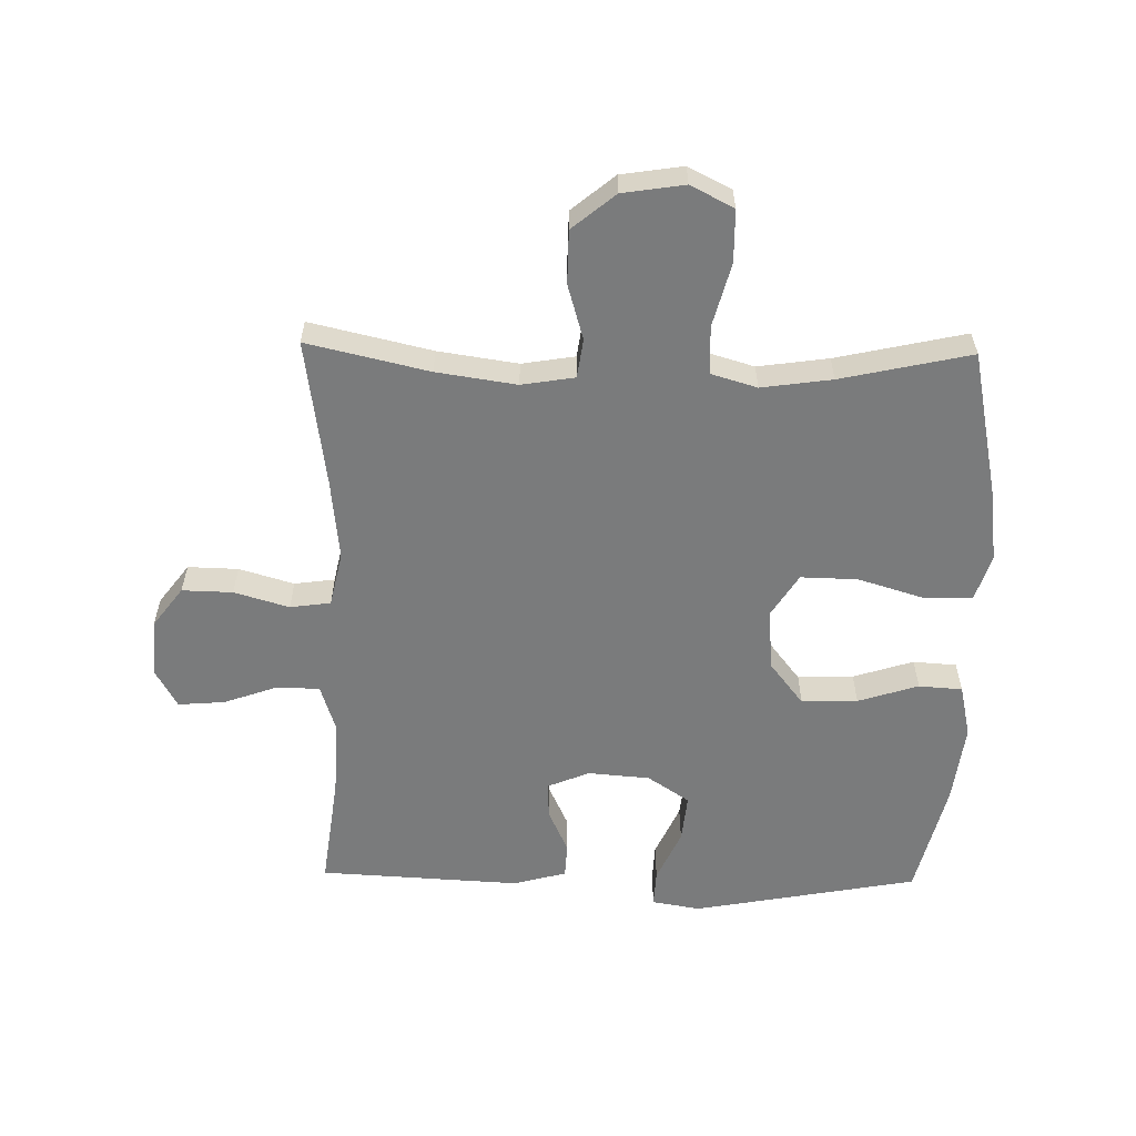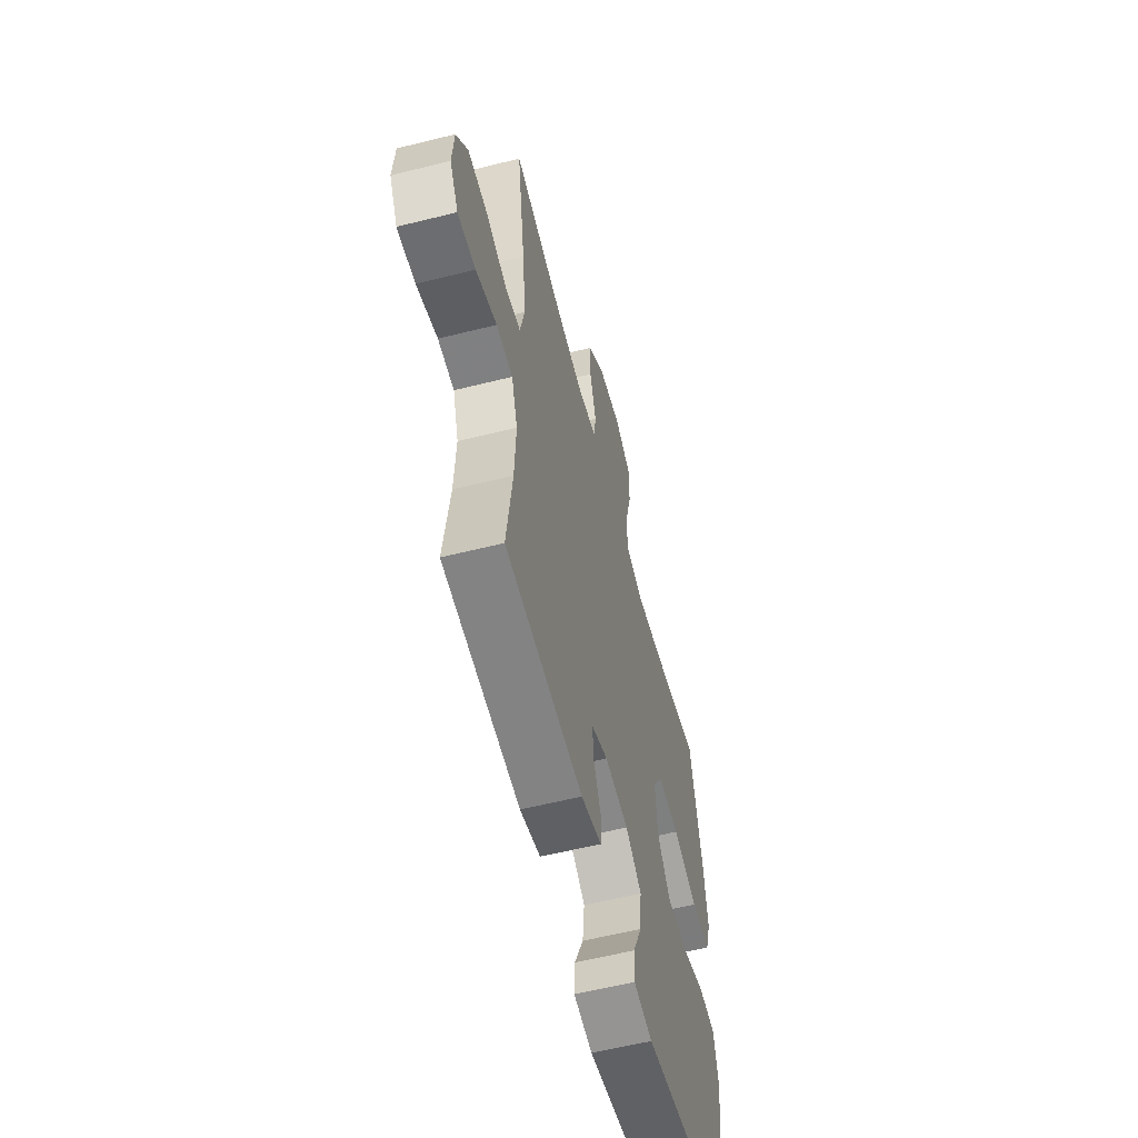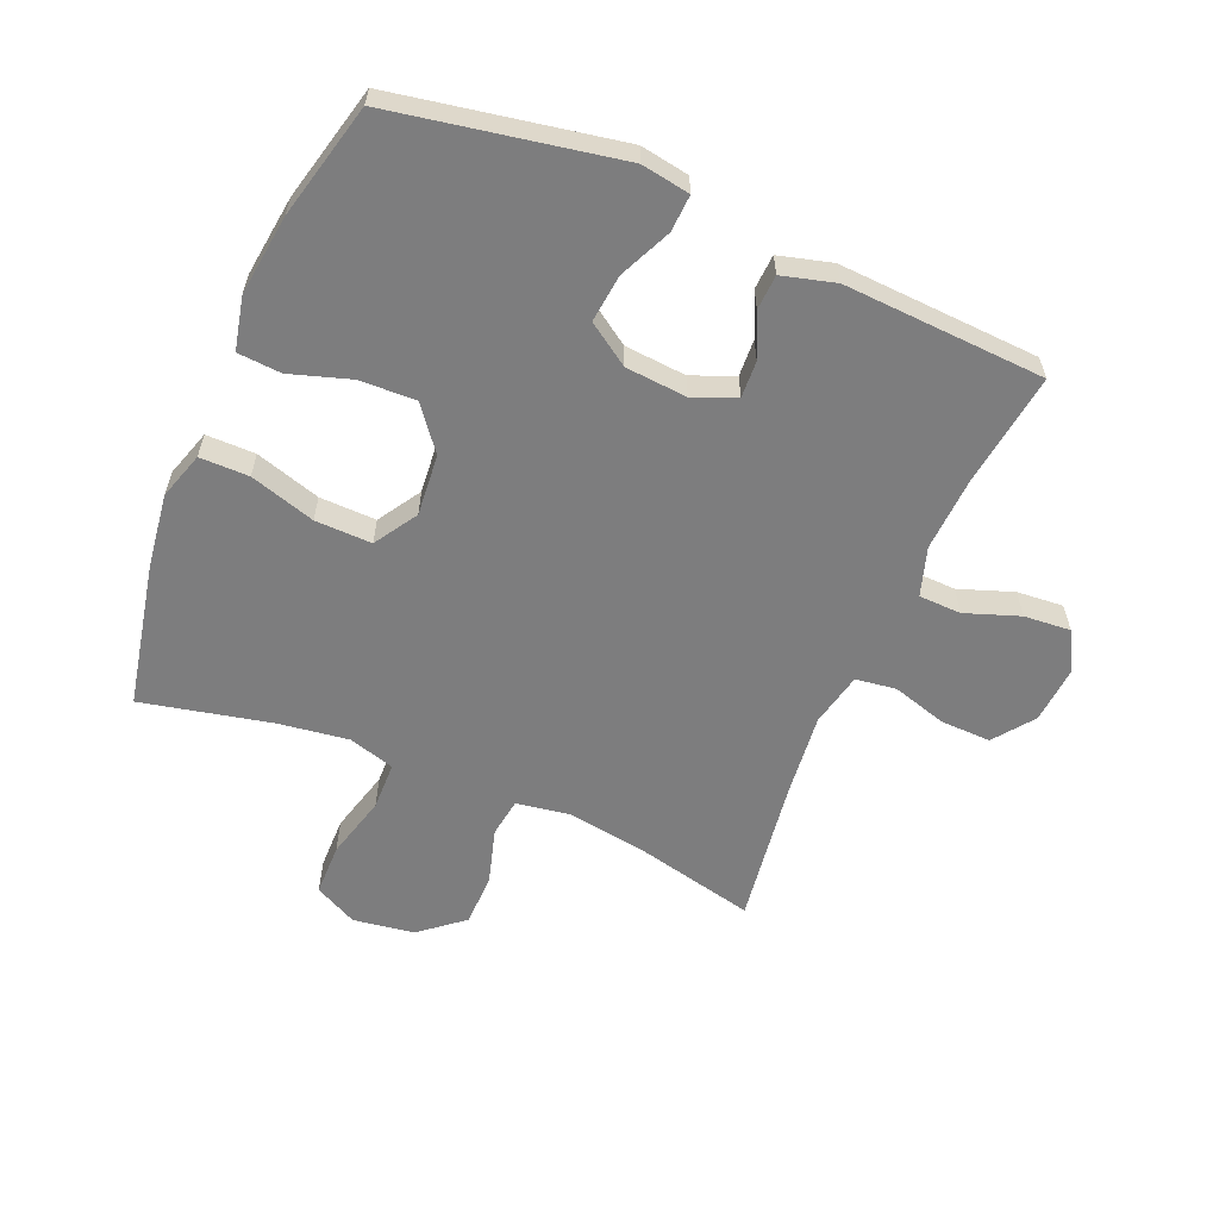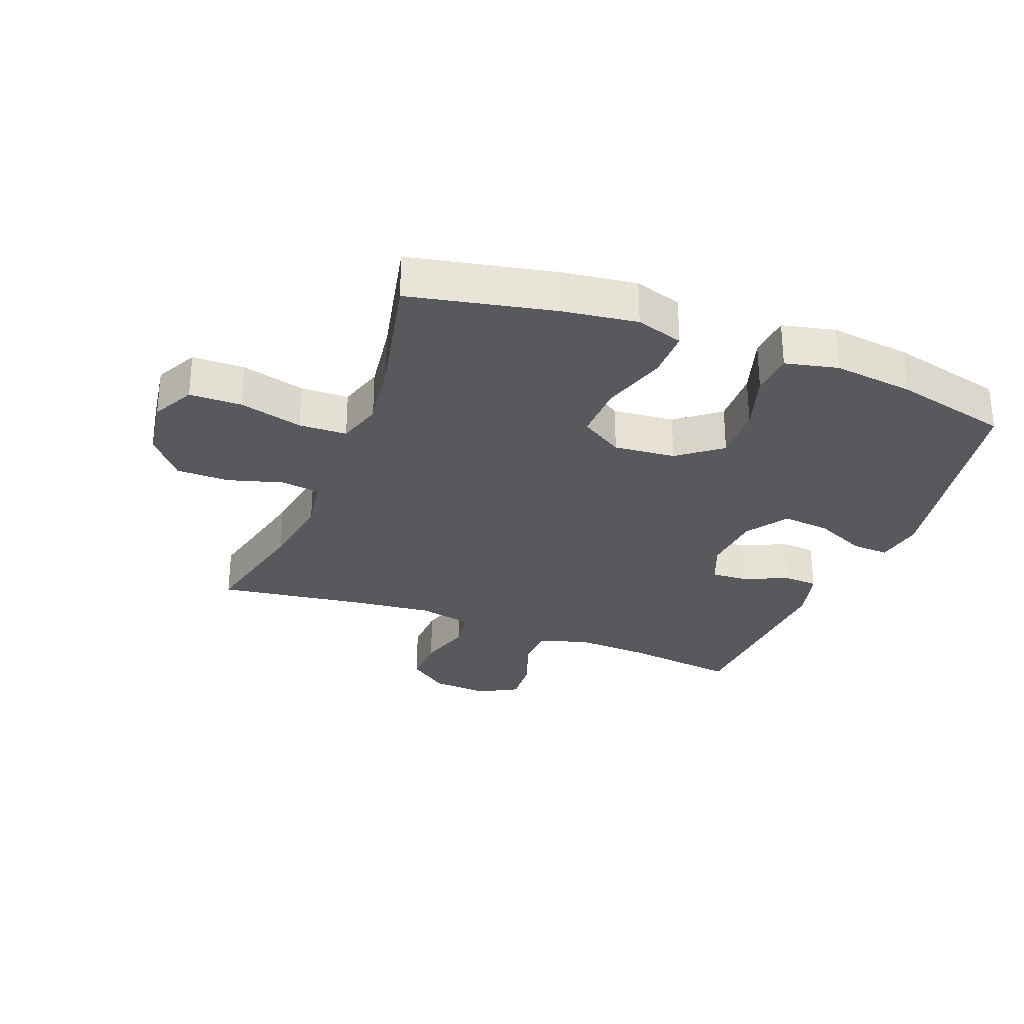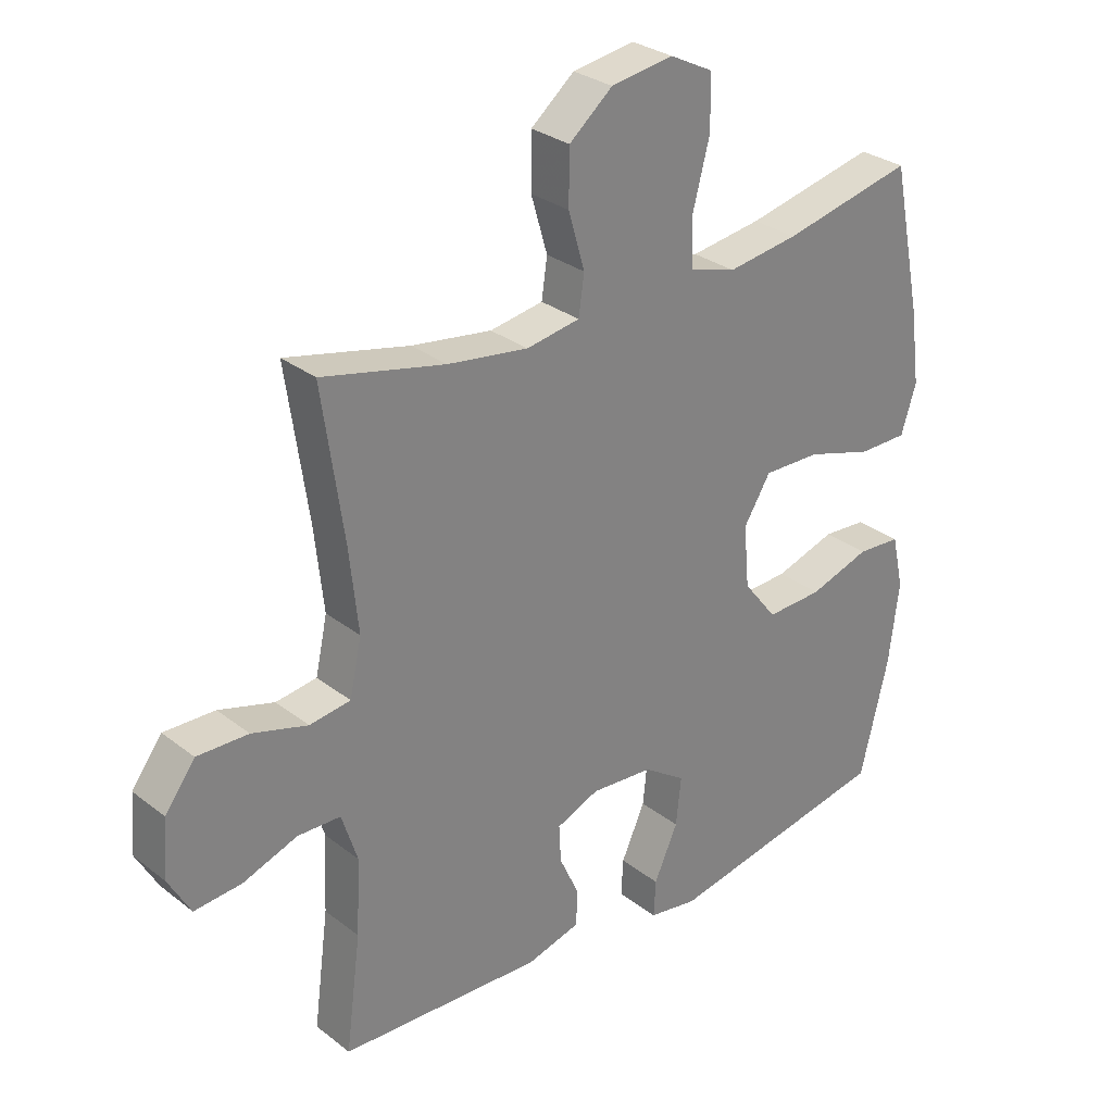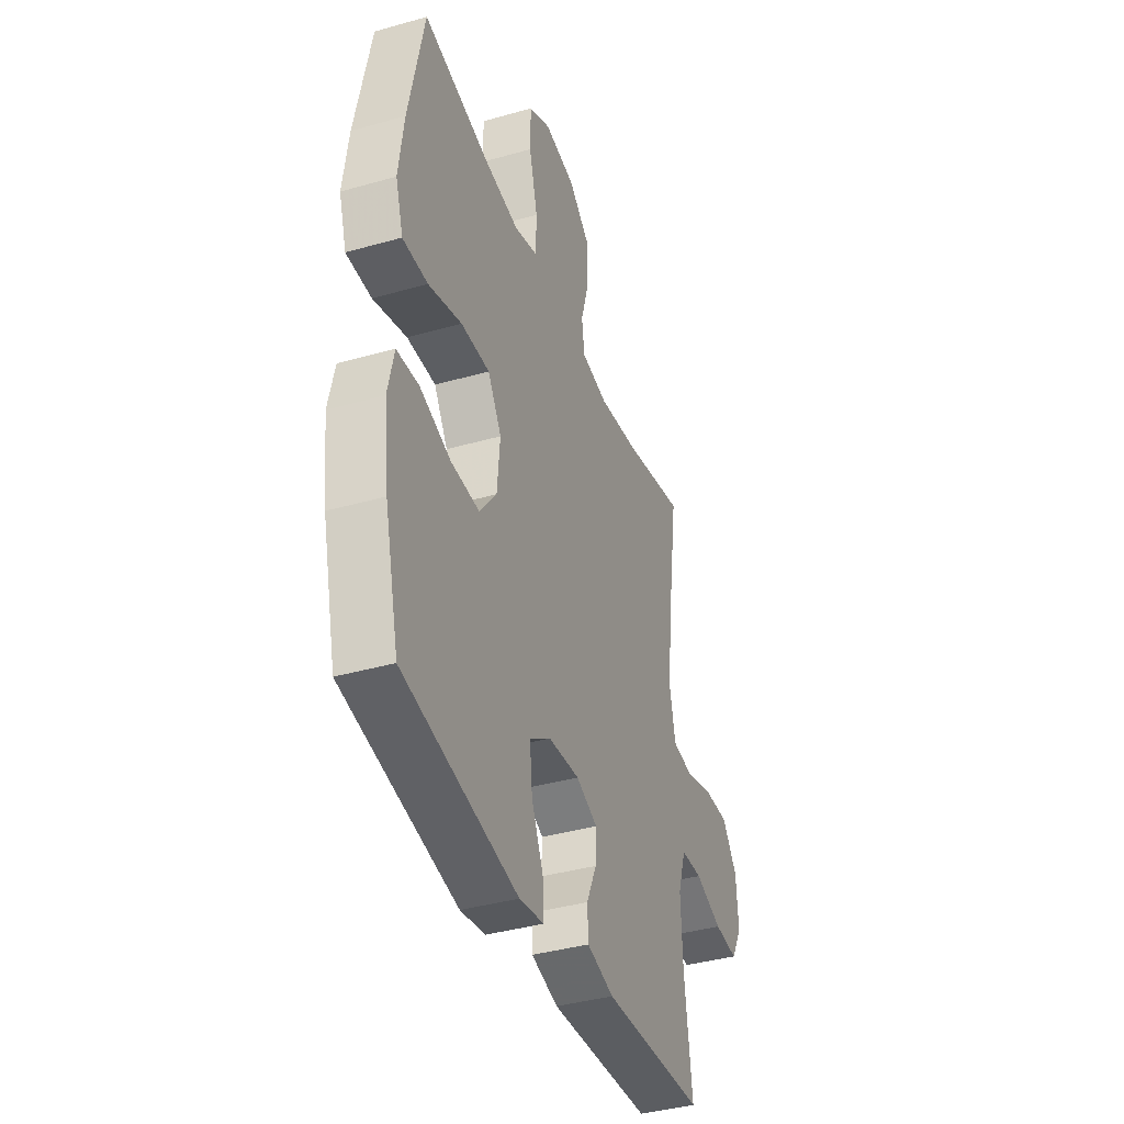
<metadata>
{"format":"obj","ext":"obj","renderer":"f3d","projection":"perspective","resolution":1024,"background":"white","views":[{"elev":-58.3,"azim":-1.1,"up":"+Y"},{"elev":-58.4,"azim":-75.5,"up":"+Z"},{"elev":-59.2,"azim":157.0,"up":"+Y"},{"elev":-29.2,"azim":68.9,"up":"+Y"},{"elev":29.6,"azim":-41.5,"up":"+Z"},{"elev":-38.9,"azim":109.6,"up":"+Z"}]}
</metadata>
<code>
v -0.5 0.07 -0.5
v -0.476 0.07 -0.318
v -0.47 0.07 -0.198
v -0.495 0.07 -0.12
v -0.563 0.07 -0.118
v -0.65 0.07 -0.149
v -0.725 0.07 -0.155
v -0.76 0.07 -0.092
v -0.753 0.07 0
v -0.705 0.07 0.064
v -0.624 0.07 0.062
v -0.536 0.07 0.036
v -0.471 0.07 0.045
v -0.452 0.07 0.132
v -0.466 0.07 0.263
v -0.5 0.07 0.5
v -0.305 0.07 0.455
v -0.177 0.07 0.436
v -0.092 0.07 0.45
v -0.083 0.07 0.512
v -0.109 0.07 0.601
v -0.108 0.07 0.686
v -0.039 0.07 0.743
v 0.06 0.07 0.758
v 0.129 0.07 0.723
v 0.13 0.07 0.639
v 0.103 0.07 0.537
v 0.105 0.07 0.46
v 0.179 0.07 0.438
v 0.292 0.07 0.454
v 0.5 0.07 0.5
v 0.548 0.07 0.268
v 0.564 0.07 0.149
v 0.54 0.07 0.073
v 0.461 0.07 0.073
v 0.356 0.07 0.105
v 0.265 0.07 0.107
v 0.222 0.07 0.038
v 0.231 0.07 -0.061
v 0.285 0.07 -0.13
v 0.375 0.07 -0.127
v 0.472 0.07 -0.096
v 0.542 0.07 -0.101
v 0.561 0.07 -0.186
v 0.545 0.07 -0.315
v 0.5 0.07 -0.5
v 0.139 0.07 -0.567
v 0.061 0.07 -0.554
v 0.064 0.07 -0.495
v 0.102 0.07 -0.411
v 0.11 0.07 -0.334
v 0.043 0.07 -0.289
v -0.056 0.07 -0.281
v -0.124 0.07 -0.309
v -0.121 0.07 -0.368
v -0.089 0.07 -0.438
v -0.092 0.07 -0.494
v -0.177 0.07 -0.517
v -0.5 0 -0.5
v -0.476 0 -0.318
v -0.47 0 -0.198
v -0.495 0 -0.12
v -0.563 0 -0.118
v -0.65 0 -0.149
v -0.725 0 -0.155
v -0.76 0 -0.092
v -0.753 0 0
v -0.705 0 0.064
v -0.624 0 0.062
v -0.536 0 0.036
v -0.471 0 0.045
v -0.452 0 0.132
v -0.466 0 0.263
v -0.5 0 0.5
v -0.305 0 0.455
v -0.177 0 0.436
v -0.092 0 0.45
v -0.083 0 0.512
v -0.109 0 0.601
v -0.108 0 0.686
v -0.039 0 0.743
v 0.06 0 0.758
v 0.129 0 0.723
v 0.13 0 0.639
v 0.103 0 0.537
v 0.105 0 0.46
v 0.179 0 0.438
v 0.292 0 0.454
v 0.5 0 0.5
v 0.548 0 0.268
v 0.564 0 0.149
v 0.54 0 0.073
v 0.461 0 0.073
v 0.356 0 0.105
v 0.265 0 0.107
v 0.222 0 0.038
v 0.231 0 -0.061
v 0.285 0 -0.13
v 0.375 0 -0.127
v 0.472 0 -0.096
v 0.542 0 -0.101
v 0.561 0 -0.186
v 0.545 0 -0.315
v 0.5 0 -0.5
v 0.139 0 -0.567
v 0.061 0 -0.554
v 0.064 0 -0.495
v 0.102 0 -0.411
v 0.11 0 -0.334
v 0.043 0 -0.289
v -0.056 0 -0.281
v -0.124 0 -0.309
v -0.121 0 -0.368
v -0.089 0 -0.438
v -0.092 0 -0.494
v -0.177 0 -0.517
f 55 56 57 58
f 54 55 58 1
f 47 48 49 50
f 47 50 51
f 46 47 51
f 45 46 51 52
f 41 42 43 44
f 40 41 44 45
f 33 34 35 36
f 33 36 37
f 30 31 32 33
f 29 30 33 37
f 28 29 37 38
f 24 25 26 27
f 24 27 28
f 23 24 28
f 20 21 22 23
f 19 20 23 28
f 18 19 28 38
f 15 16 17
f 14 15 17 18
f 13 14 18 38
f 9 10 11 12
f 5 6 7 8
f 4 5 8 9
f 54 1 2
f 53 54 2 3
f 40 45 52 53
f 39 40 53 3
f 4 9 12 13
f 13 38 39
f 3 4 13 39
f 116 115 114 113
f 59 116 113 112
f 108 107 106 105
f 109 108 105
f 109 105 104
f 110 109 104 103
f 102 101 100 99
f 103 102 99 98
f 94 93 92 91
f 95 94 91
f 91 90 89 88
f 95 91 88 87
f 96 95 87 86
f 85 84 83 82
f 86 85 82
f 86 82 81
f 81 80 79 78
f 86 81 78 77
f 96 86 77 76
f 75 74 73
f 76 75 73 72
f 96 76 72 71
f 70 69 68 67
f 66 65 64 63
f 67 66 63 62
f 60 59 112
f 61 60 112 111
f 111 110 103 98
f 61 111 98 97
f 71 70 67 62
f 97 96 71
f 97 71 62 61
f 1 59 60 2
f 2 60 61 3
f 3 61 62 4
f 4 62 63 5
f 5 63 64 6
f 6 64 65 7
f 7 65 66 8
f 8 66 67 9
f 9 67 68 10
f 10 68 69 11
f 11 69 70 12
f 12 70 71 13
f 13 71 72 14
f 14 72 73 15
f 15 73 74 16
f 16 74 75 17
f 17 75 76 18
f 18 76 77 19
f 19 77 78 20
f 20 78 79 21
f 21 79 80 22
f 22 80 81 23
f 23 81 82 24
f 24 82 83 25
f 25 83 84 26
f 26 84 85 27
f 27 85 86 28
f 28 86 87 29
f 29 87 88 30
f 30 88 89 31
f 31 89 90 32
f 32 90 91 33
f 33 91 92 34
f 34 92 93 35
f 35 93 94 36
f 36 94 95 37
f 37 95 96 38
f 38 96 97 39
f 39 97 98 40
f 40 98 99 41
f 41 99 100 42
f 42 100 101 43
f 43 101 102 44
f 44 102 103 45
f 45 103 104 46
f 46 104 105 47
f 47 105 106 48
f 48 106 107 49
f 49 107 108 50
f 50 108 109 51
f 51 109 110 52
f 52 110 111 53
f 53 111 112 54
f 54 112 113 55
f 55 113 114 56
f 56 114 115 57
f 57 115 116 58
f 58 116 59 1

</code>
